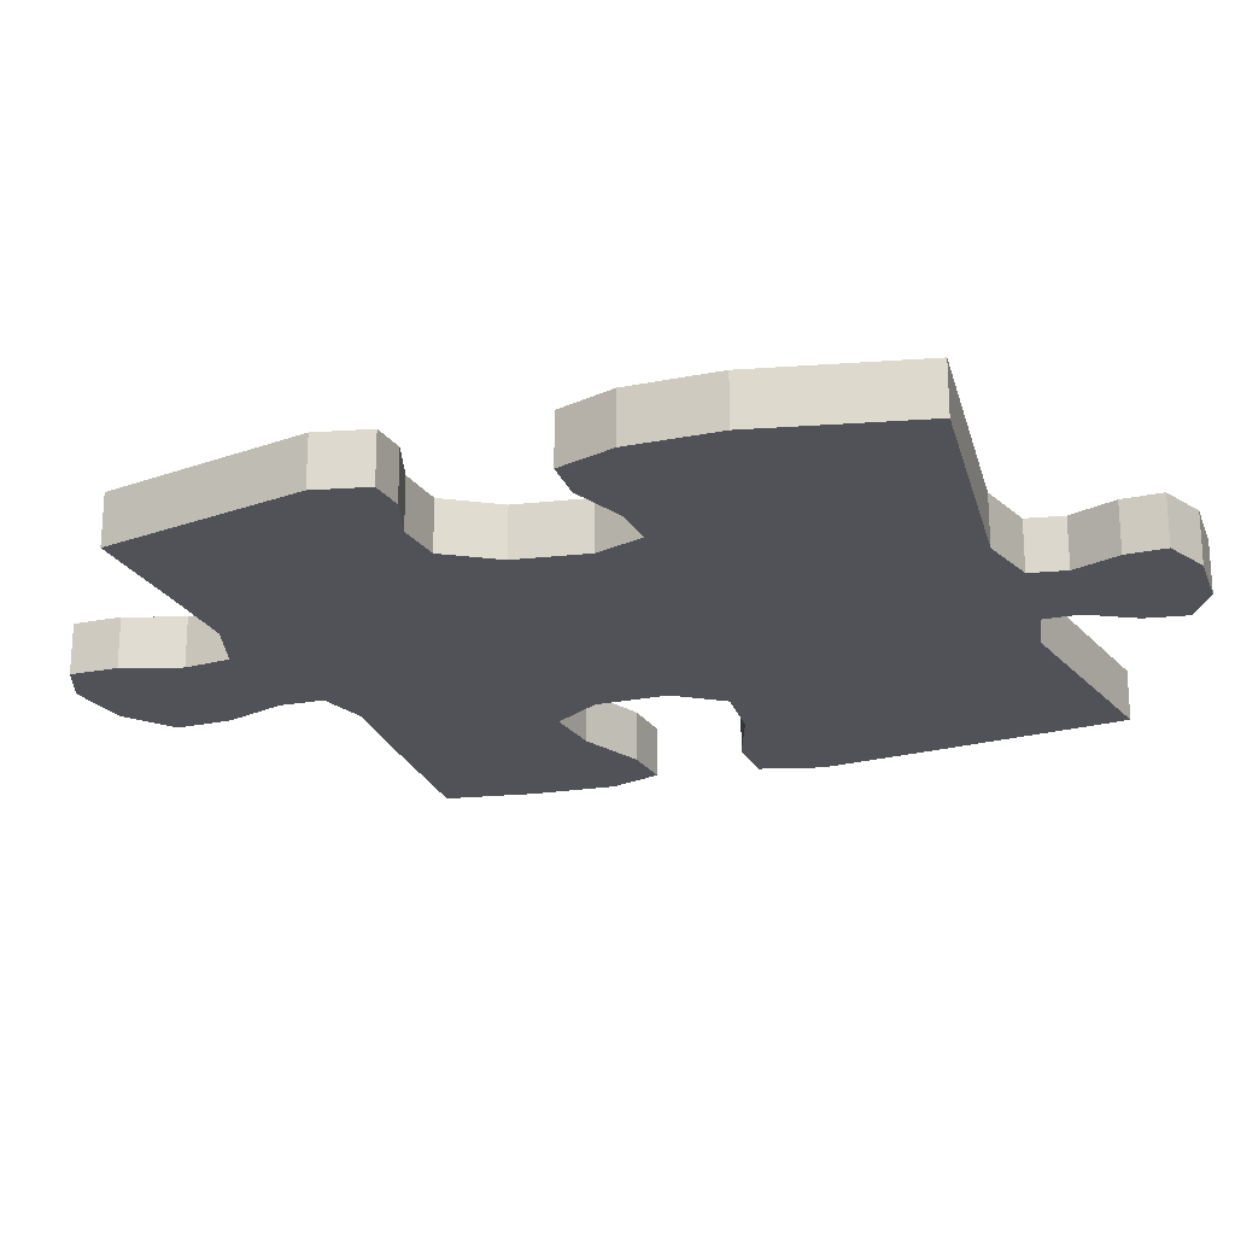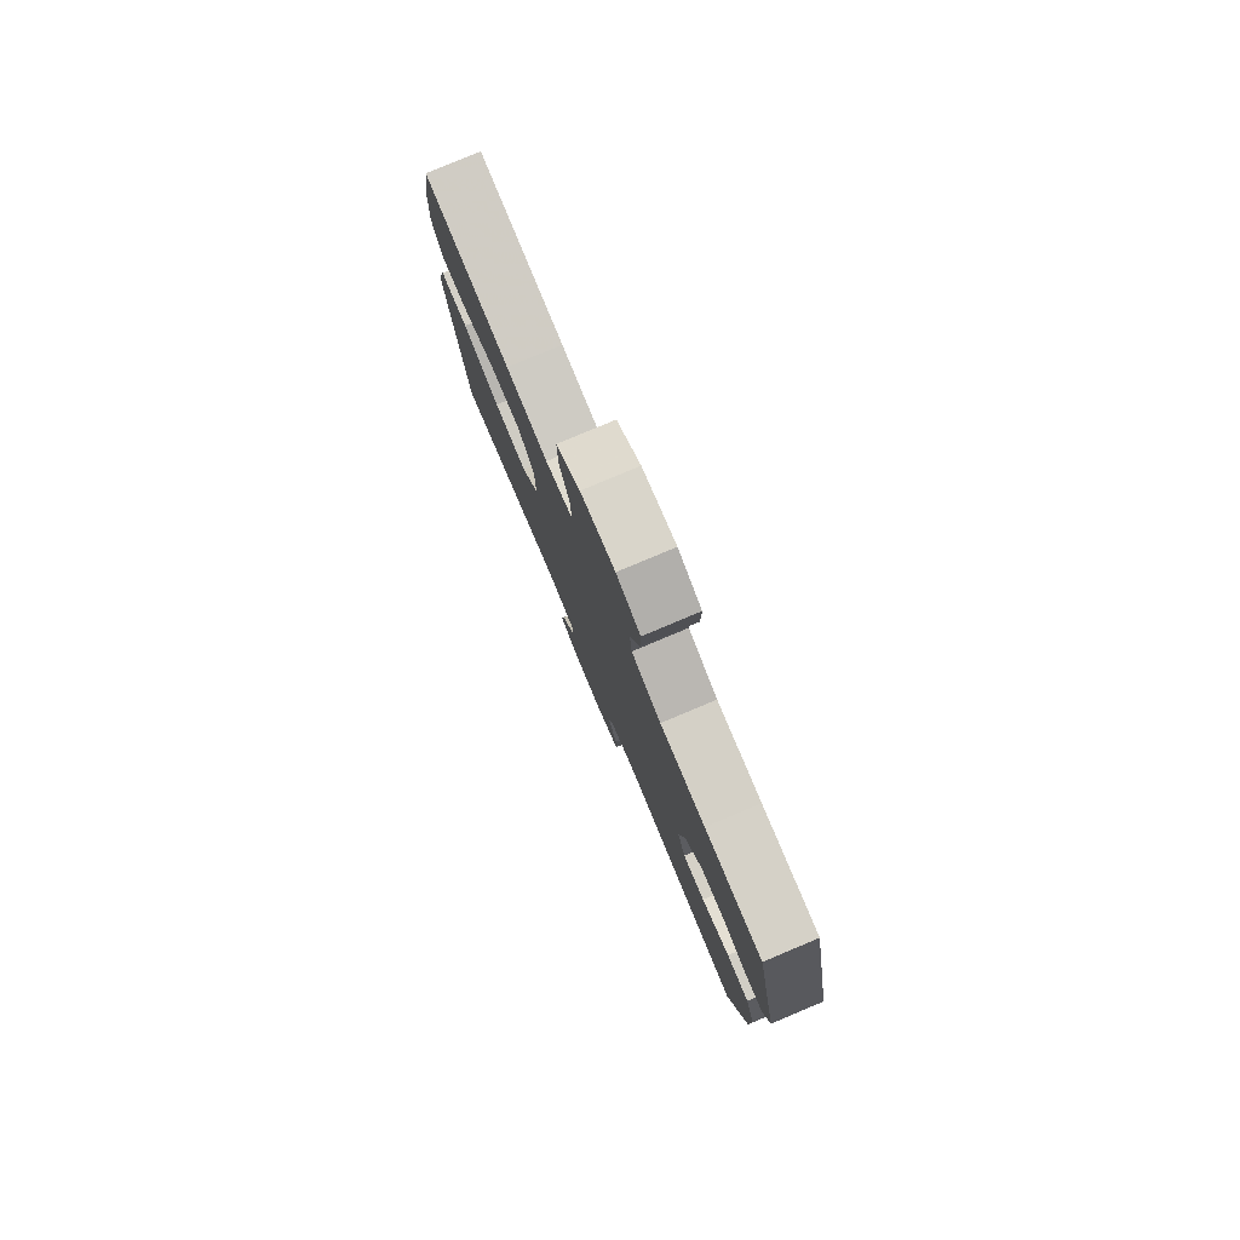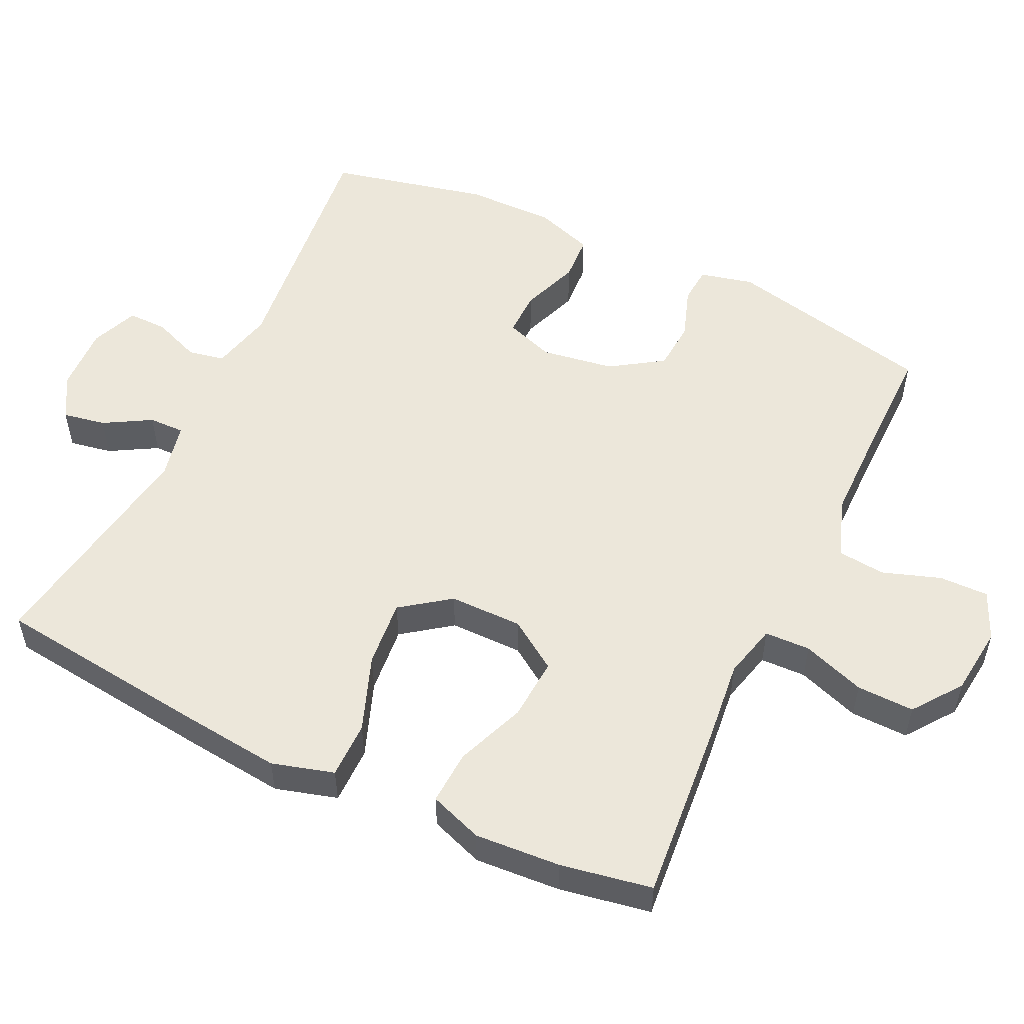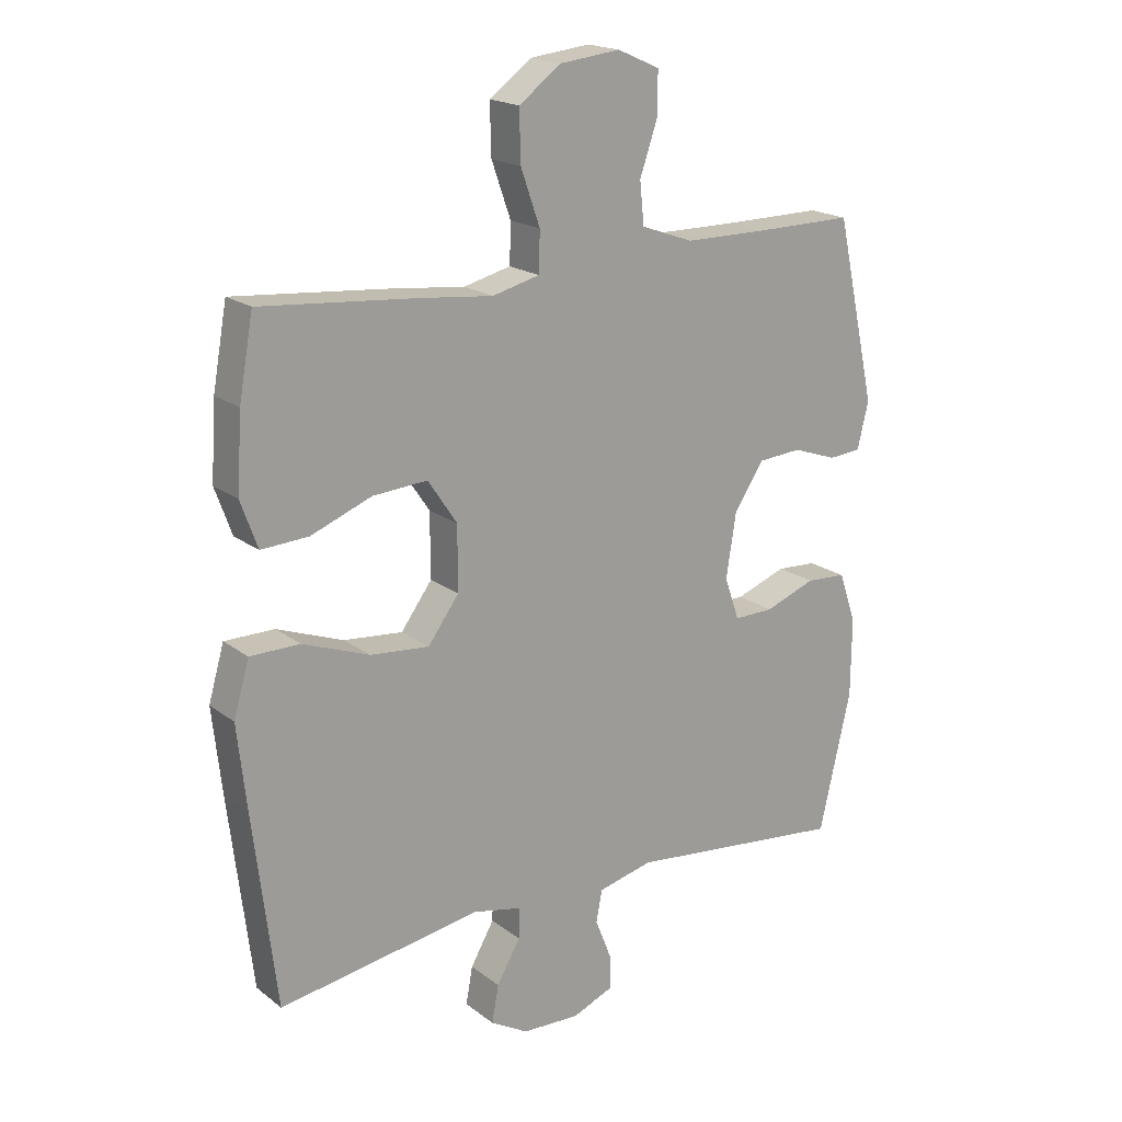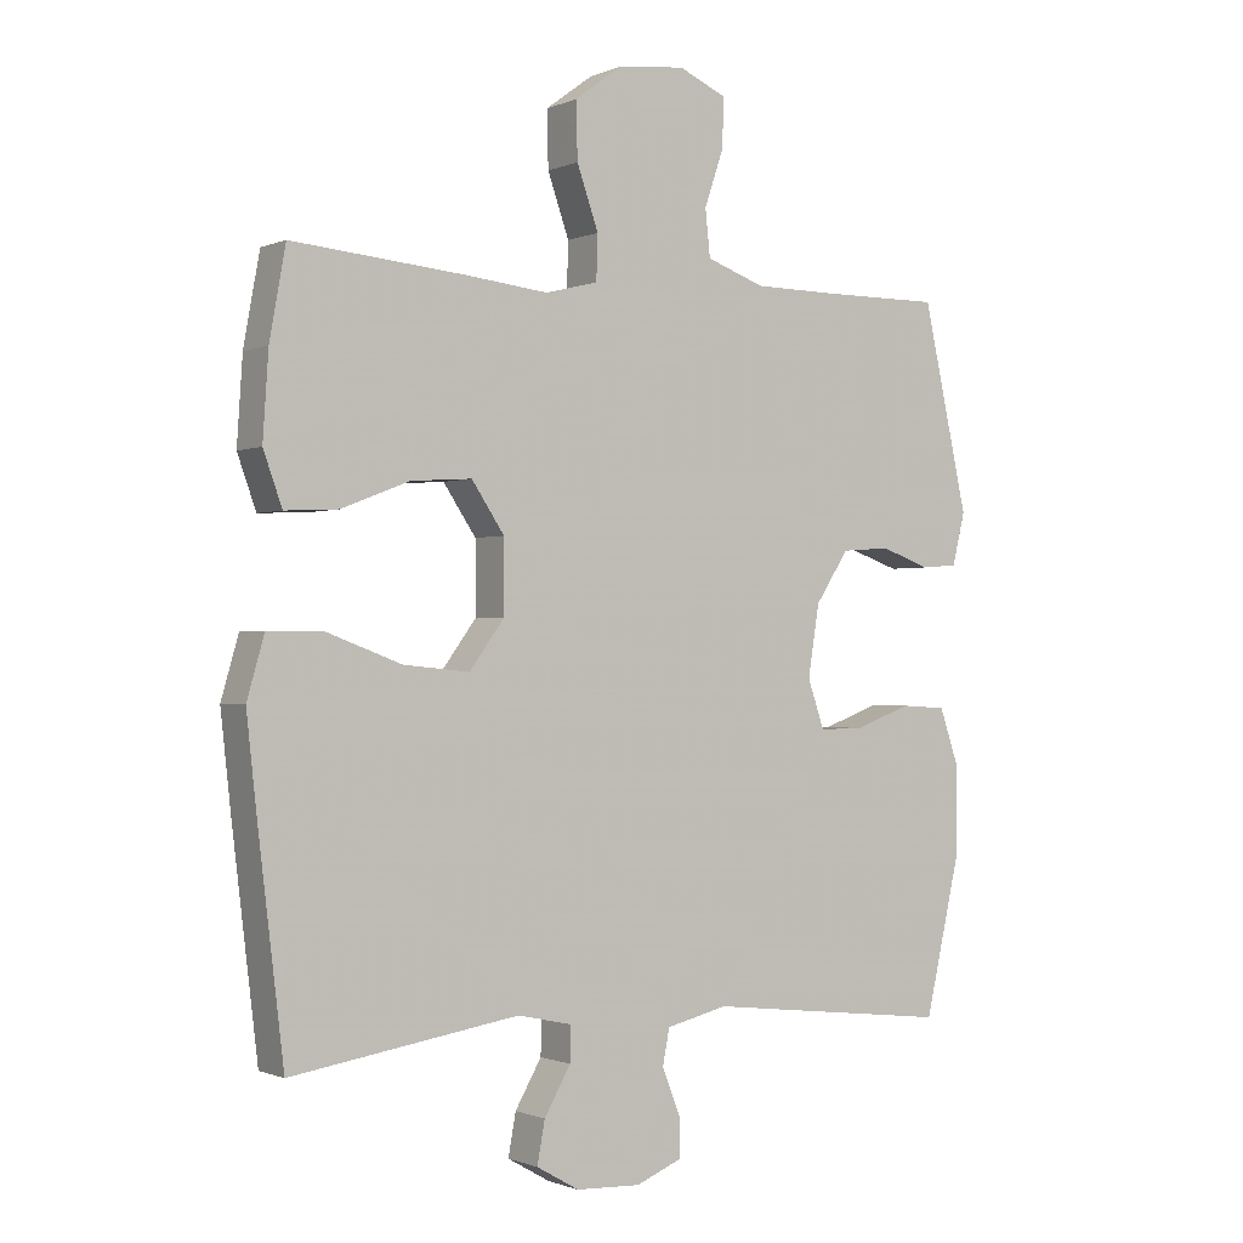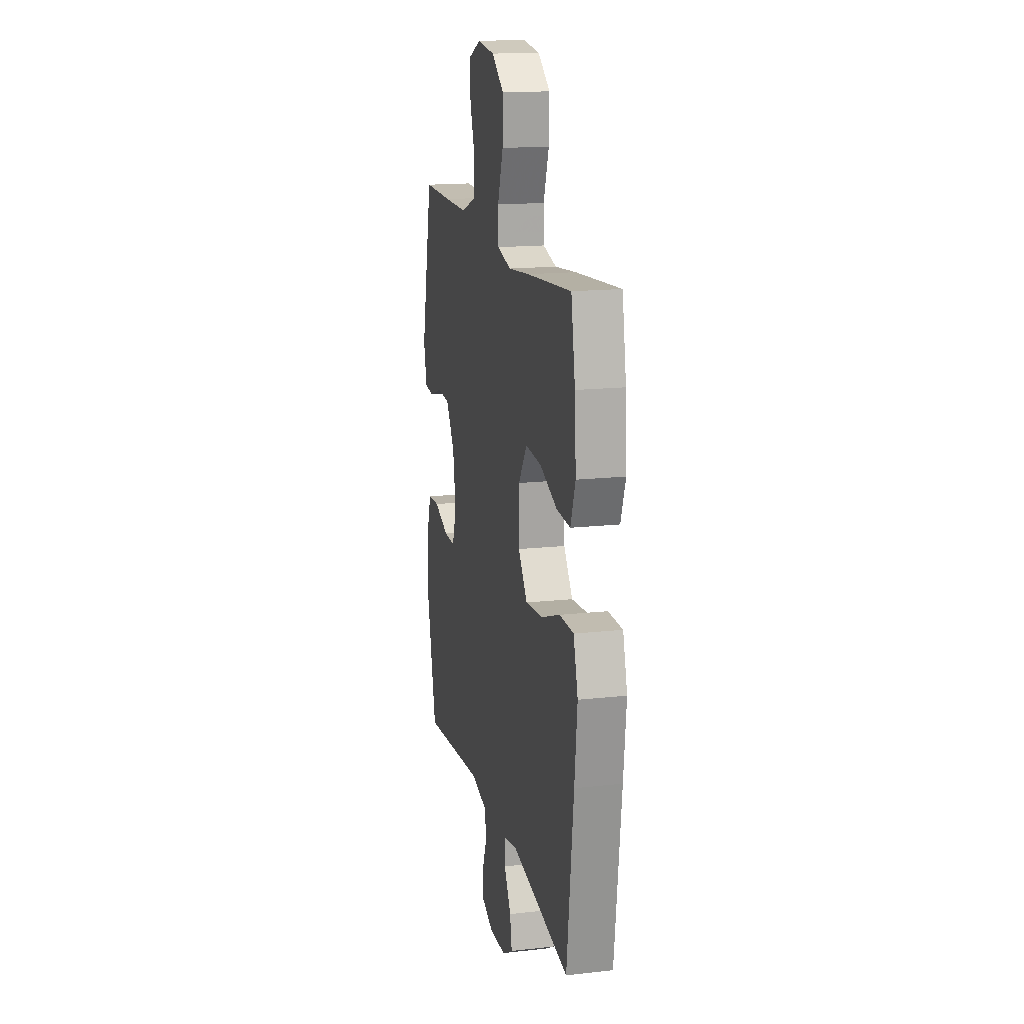
<metadata>
{"format":"obj","ext":"obj","renderer":"f3d","projection":"perspective","resolution":1024,"background":"white","views":[{"elev":-21.5,"azim":110.2,"up":"+Y"},{"elev":79.9,"azim":67.2,"up":"+Z"},{"elev":53.4,"azim":-64.5,"up":"+Y"},{"elev":19.0,"azim":-35.7,"up":"+Z"},{"elev":-0.9,"azim":-33.9,"up":"+Z"},{"elev":16.5,"azim":-102.8,"up":"+Z"}]}
</metadata>
<code>
v 0.5 0.07 0.5
v 0.565 0.07 0.207
v 0.547 0.07 0.132
v 0.495 0.07 0.128
v 0.423 0.07 0.153
v 0.353 0.07 0.148
v 0.305 0.07 0.075
v 0.289 0.07 -0.027
v 0.313 0.07 -0.096
v 0.377 0.07 -0.095
v 0.459 0.07 -0.065
v 0.524 0.07 -0.069
v 0.552 0.07 -0.151
v 0.551 0.07 -0.277
v 0.5 0.07 -0.5
v 0.146 0.07 -0.46
v 0.058 0.07 -0.481
v 0.048 0.07 -0.532
v 0.074 0.07 -0.598
v 0.075 0.07 -0.654
v 0.009 0.07 -0.681
v -0.084 0.07 -0.677
v -0.145 0.07 -0.642
v -0.134 0.07 -0.582
v -0.096 0.07 -0.516
v -0.095 0.07 -0.466
v -0.173 0.07 -0.449
v -0.5 0.07 -0.5
v -0.537 0.07 -0.192
v -0.552 0.07 -0.055
v -0.527 0.07 0.032
v -0.447 0.07 0.032
v -0.34 0.07 -0.008
v -0.245 0.07 -0.017
v -0.195 0.07 0.051
v -0.195 0.07 0.154
v -0.242 0.07 0.224
v -0.33 0.07 0.218
v -0.428 0.07 0.18
v -0.504 0.07 0.176
v -0.531 0.07 0.251
v -0.523 0.07 0.372
v -0.5 0.07 0.5
v -0.251 0.07 0.478
v -0.132 0.07 0.465
v -0.056 0.07 0.484
v -0.054 0.07 0.548
v -0.085 0.07 0.636
v -0.087 0.07 0.717
v -0.019 0.07 0.767
v 0.078 0.07 0.778
v 0.146 0.07 0.748
v 0.145 0.07 0.679
v 0.117 0.07 0.597
v 0.124 0.07 0.53
v 0.208 0.07 0.5
v 0.336 0.07 0.499
v 0.5 0 0.5
v 0.565 0 0.207
v 0.547 0 0.132
v 0.495 0 0.128
v 0.423 0 0.153
v 0.353 0 0.148
v 0.305 0 0.075
v 0.289 0 -0.027
v 0.313 0 -0.096
v 0.377 0 -0.095
v 0.459 0 -0.065
v 0.524 0 -0.069
v 0.552 0 -0.151
v 0.551 0 -0.277
v 0.5 0 -0.5
v 0.146 0 -0.46
v 0.058 0 -0.481
v 0.048 0 -0.532
v 0.074 0 -0.598
v 0.075 0 -0.654
v 0.009 0 -0.681
v -0.084 0 -0.677
v -0.145 0 -0.642
v -0.134 0 -0.582
v -0.096 0 -0.516
v -0.095 0 -0.466
v -0.173 0 -0.449
v -0.5 0 -0.5
v -0.537 0 -0.192
v -0.552 0 -0.055
v -0.527 0 0.032
v -0.447 0 0.032
v -0.34 0 -0.008
v -0.245 0 -0.017
v -0.195 0 0.051
v -0.195 0 0.154
v -0.242 0 0.224
v -0.33 0 0.218
v -0.428 0 0.18
v -0.504 0 0.176
v -0.531 0 0.251
v -0.523 0 0.372
v -0.5 0 0.5
v -0.251 0 0.478
v -0.132 0 0.465
v -0.056 0 0.484
v -0.054 0 0.548
v -0.085 0 0.636
v -0.087 0 0.717
v -0.019 0 0.767
v 0.078 0 0.778
v 0.146 0 0.748
v 0.145 0 0.679
v 0.117 0 0.597
v 0.124 0 0.53
v 0.208 0 0.5
v 0.336 0 0.499
f 51 52 53 54
f 51 54 55
f 50 51 55
f 47 48 49 50
f 46 47 50 55
f 42 43 44 45
f 40 41 42 45
f 38 39 40 45
f 37 38 45 46
f 36 37 46 55
f 30 31 32 33
f 30 33 34
f 27 28 29 30
f 26 27 30 34
f 22 23 24 25
f 22 25 26
f 21 22 26
f 18 19 20 21
f 17 18 21 26
f 16 17 26 34
f 10 11 12 13
f 9 10 13 14
f 2 3 4 5
f 57 1 2 5
f 56 57 5 6
f 35 36 55 56
f 9 14 15 16
f 8 9 16 34
f 7 8 34 35
f 6 7 35 56
f 111 110 109 108
f 112 111 108
f 112 108 107
f 107 106 105 104
f 112 107 104 103
f 102 101 100 99
f 102 99 98 97
f 102 97 96 95
f 103 102 95 94
f 112 103 94 93
f 90 89 88 87
f 91 90 87
f 87 86 85 84
f 91 87 84 83
f 82 81 80 79
f 83 82 79
f 83 79 78
f 78 77 76 75
f 83 78 75 74
f 91 83 74 73
f 70 69 68 67
f 71 70 67 66
f 62 61 60 59
f 62 59 58 114
f 63 62 114 113
f 113 112 93 92
f 73 72 71 66
f 91 73 66 65
f 92 91 65 64
f 113 92 64 63
f 1 58 59 2
f 2 59 60 3
f 3 60 61 4
f 4 61 62 5
f 5 62 63 6
f 6 63 64 7
f 7 64 65 8
f 8 65 66 9
f 9 66 67 10
f 10 67 68 11
f 11 68 69 12
f 12 69 70 13
f 13 70 71 14
f 14 71 72 15
f 15 72 73 16
f 16 73 74 17
f 17 74 75 18
f 18 75 76 19
f 19 76 77 20
f 20 77 78 21
f 21 78 79 22
f 22 79 80 23
f 23 80 81 24
f 24 81 82 25
f 25 82 83 26
f 26 83 84 27
f 27 84 85 28
f 28 85 86 29
f 29 86 87 30
f 30 87 88 31
f 31 88 89 32
f 32 89 90 33
f 33 90 91 34
f 34 91 92 35
f 35 92 93 36
f 36 93 94 37
f 37 94 95 38
f 38 95 96 39
f 39 96 97 40
f 40 97 98 41
f 41 98 99 42
f 42 99 100 43
f 43 100 101 44
f 44 101 102 45
f 45 102 103 46
f 46 103 104 47
f 47 104 105 48
f 48 105 106 49
f 49 106 107 50
f 50 107 108 51
f 51 108 109 52
f 52 109 110 53
f 53 110 111 54
f 54 111 112 55
f 55 112 113 56
f 56 113 114 57
f 57 114 58 1

</code>
